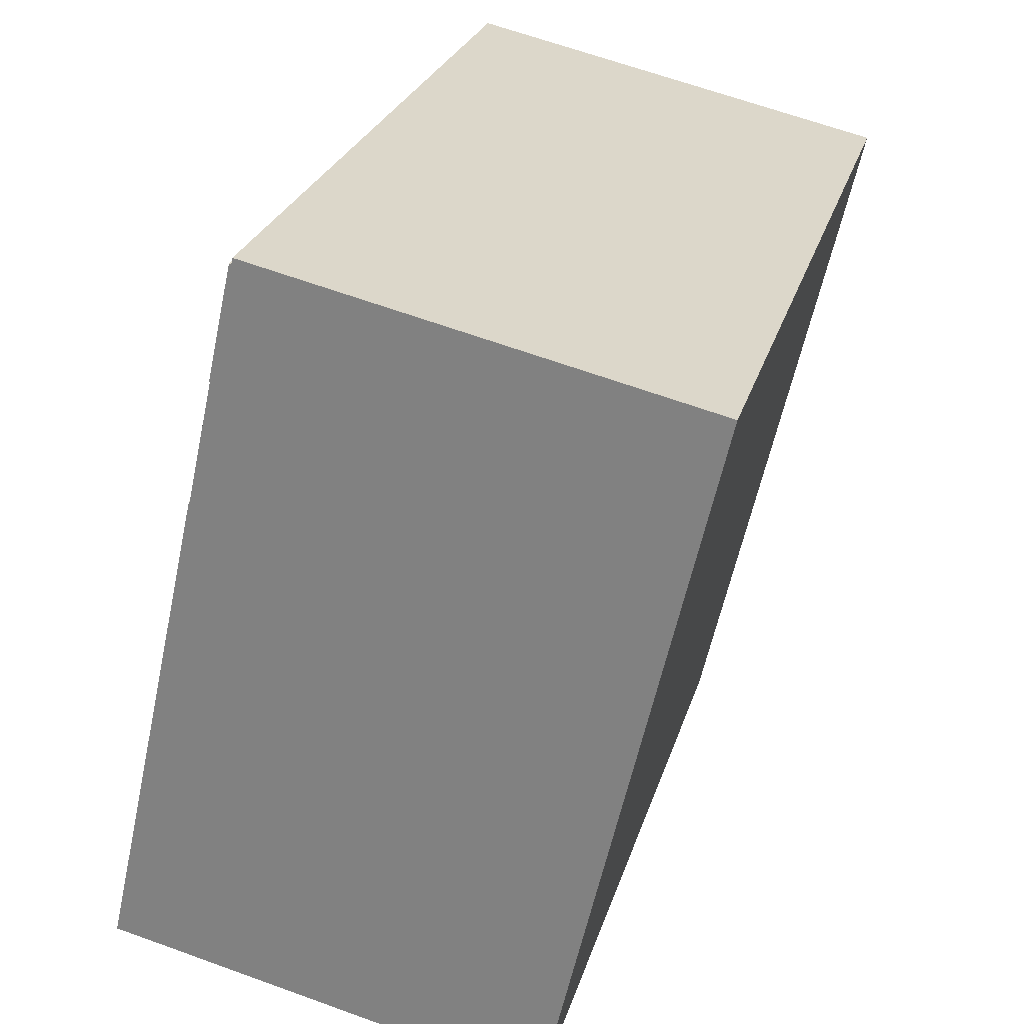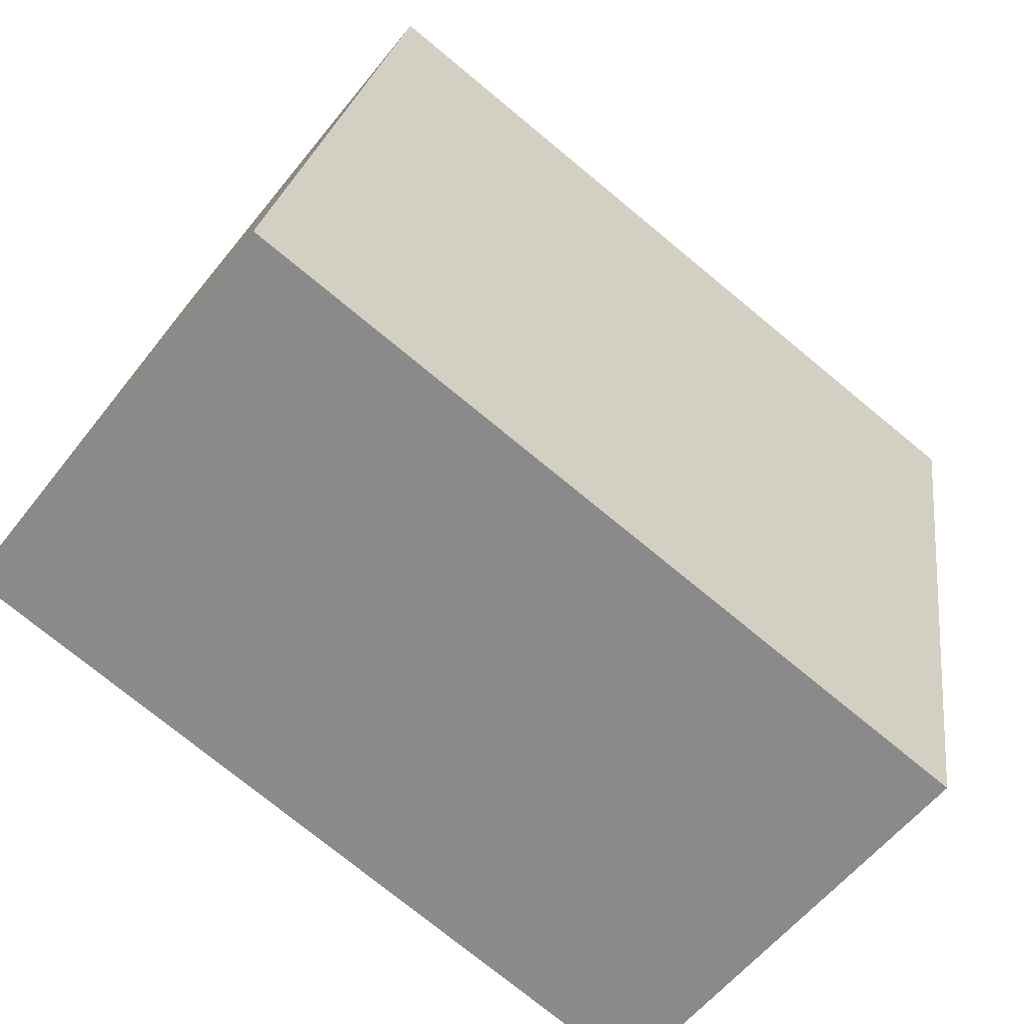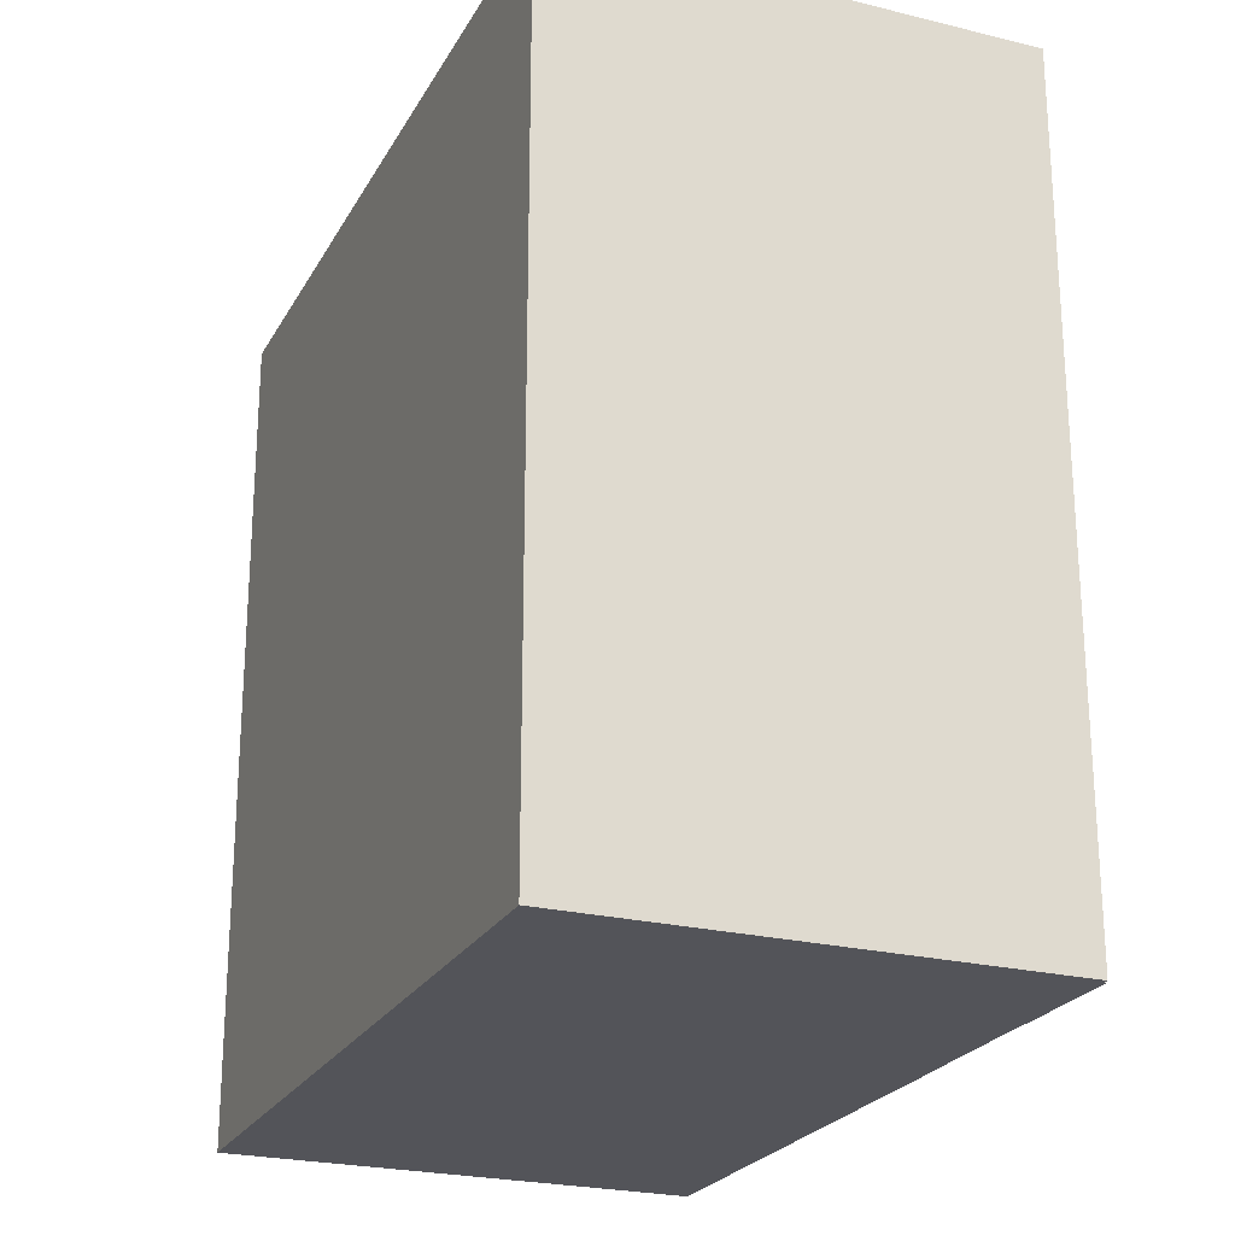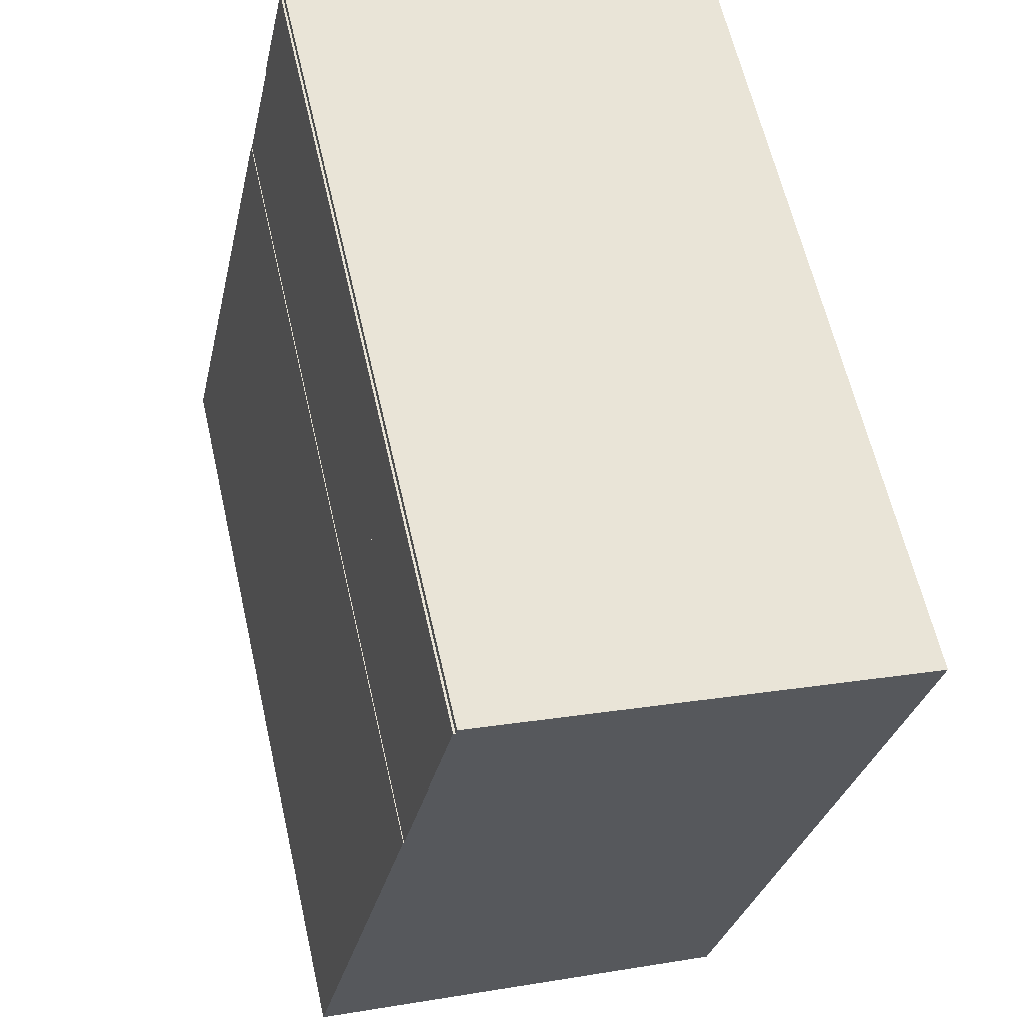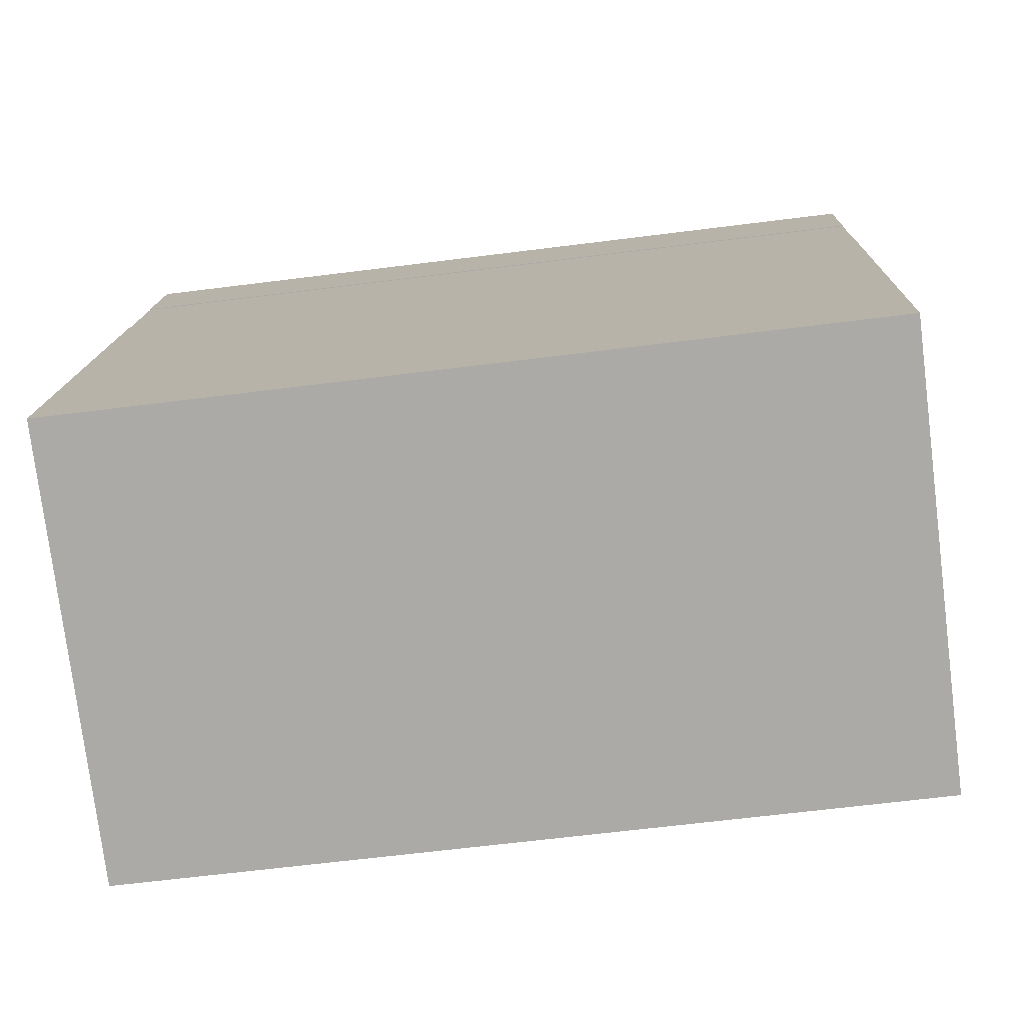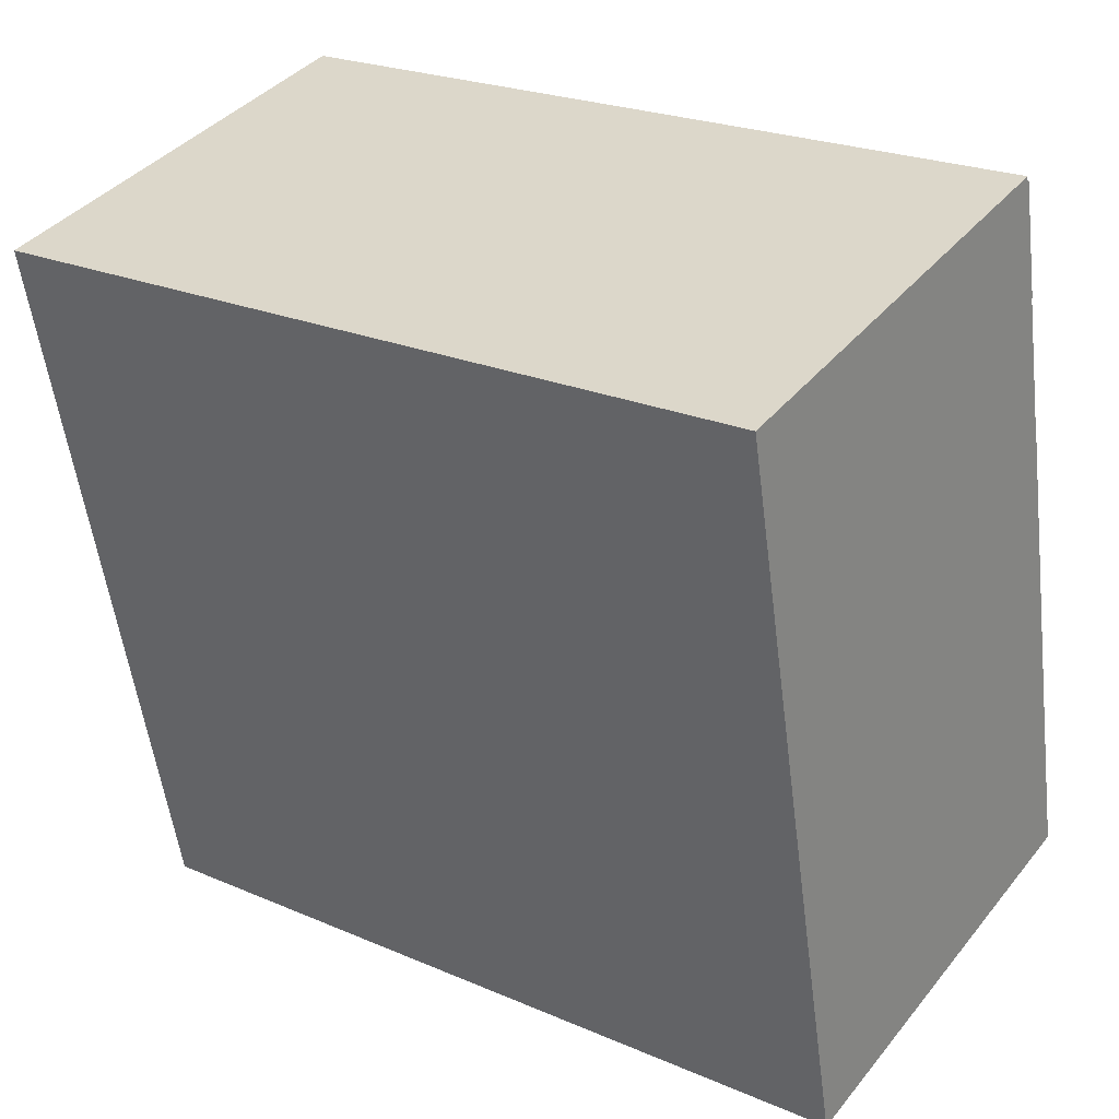
<metadata>
{"format":"obj","ext":"obj","renderer":"f3d","projection":"perspective","resolution":1024,"background":"white","views":[{"elev":26.4,"azim":-164.7,"up":"+Z"},{"elev":-74.9,"azim":-129.5,"up":"+Z"},{"elev":-23.8,"azim":-35.2,"up":"+Y"},{"elev":62.4,"azim":167.1,"up":"+Z"},{"elev":-63.7,"azim":97.3,"up":"+Z"},{"elev":23.7,"azim":-54.3,"up":"+Z"}]}
</metadata>
<code>
v  29.59 50.41 -1.178
v  29.54 50.41 -1.189
v  28.02 50.41 5.913
v  22.24 50.41 5.015
v  10.42 50.41 -46.11
v  0.001073 50.41 -0.001596
v  35.04 50.41 -40.56
v  27.79 50.41 6.27
v  38.2 50.41 -39.86
v  27.88 50.41 5.88
v  31.24 50.41 -8.797
v  36.97 50.41 -34.37
v  31.29 50.41 -8.785
v  10.42 2.823e-15 -46.11
v  22.24 -3.072e-16 5.017
v  0 0 0
v  27.79 -3.84e-16 6.271
v  27.88 -3.601e-16 5.881
v  28.02 -3.622e-16 5.915
v  29.54 7.272e-17 -1.188
v  31.24 5.386e-16 -8.795
v  31.28 5.379e-16 -8.784
v  36.97 2.104e-15 -34.37
v  35.04 2.484e-15 -40.56
v  38.19 2.441e-15 -39.86
v  29.59 7.206e-17 -1.177
g defaultobject
f 1 2 3
f 4 5 6
f 5 4 7
f 7 4 8
f 7 8 9
f 9 8 10
f 9 10 11
f 11 10 2
f 2 10 3
f 9 11 12
f 12 11 13
f 14 15 16
f 15 14 17
f 17 14 18
f 18 14 19
f 19 14 20
f 20 14 21
f 21 14 22
f 22 14 23
f 23 14 24
f 23 24 25
f 26 19 20
f 15 6 16
f 6 15 4
f 17 4 15
f 4 17 8
f 18 8 17
f 8 18 10
f 19 10 18
f 10 19 3
f 26 3 19
f 3 26 1
f 2 26 20
f 26 2 1
f 21 2 20
f 2 21 11
f 22 11 21
f 11 22 13
f 23 13 22
f 13 23 12
f 25 12 23
f 12 25 9
f 7 25 24
f 25 7 9
f 5 24 14
f 24 5 7
f 6 14 16
f 14 6 5

</code>
